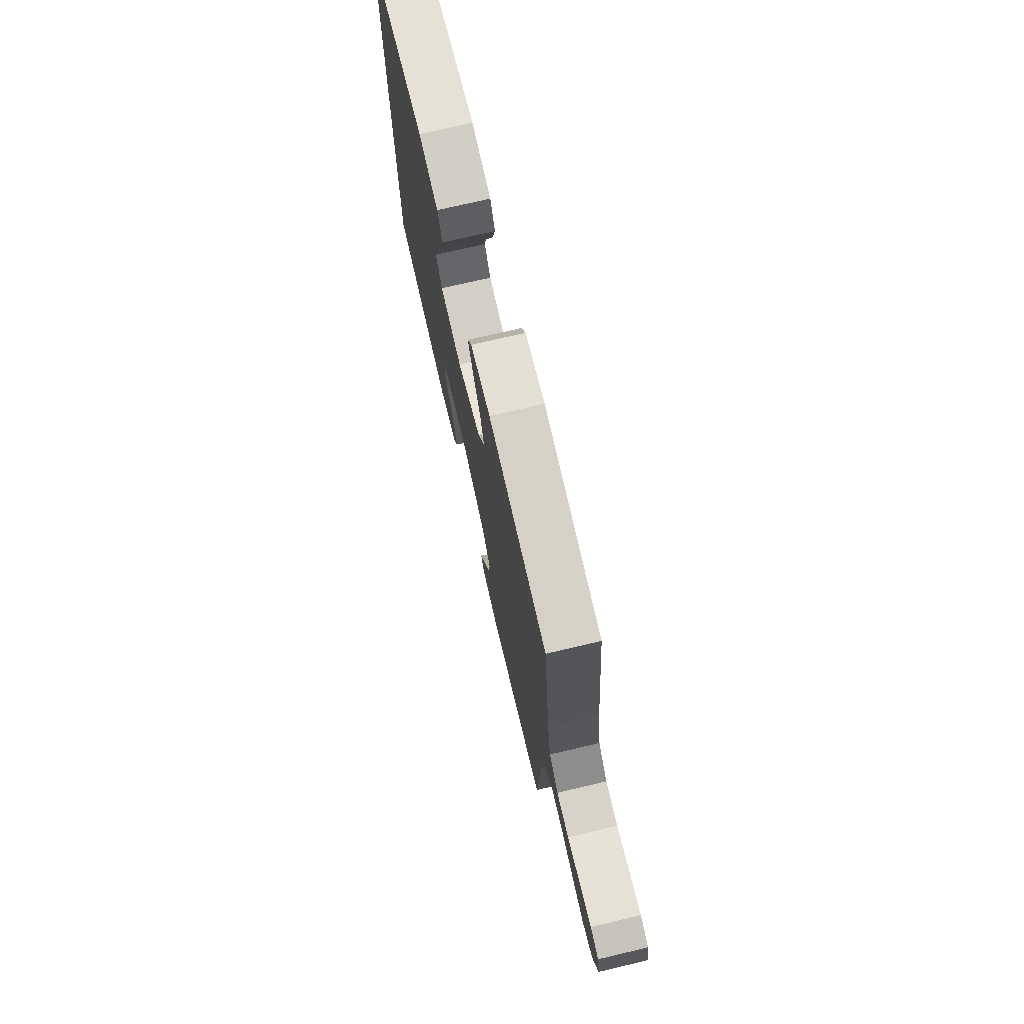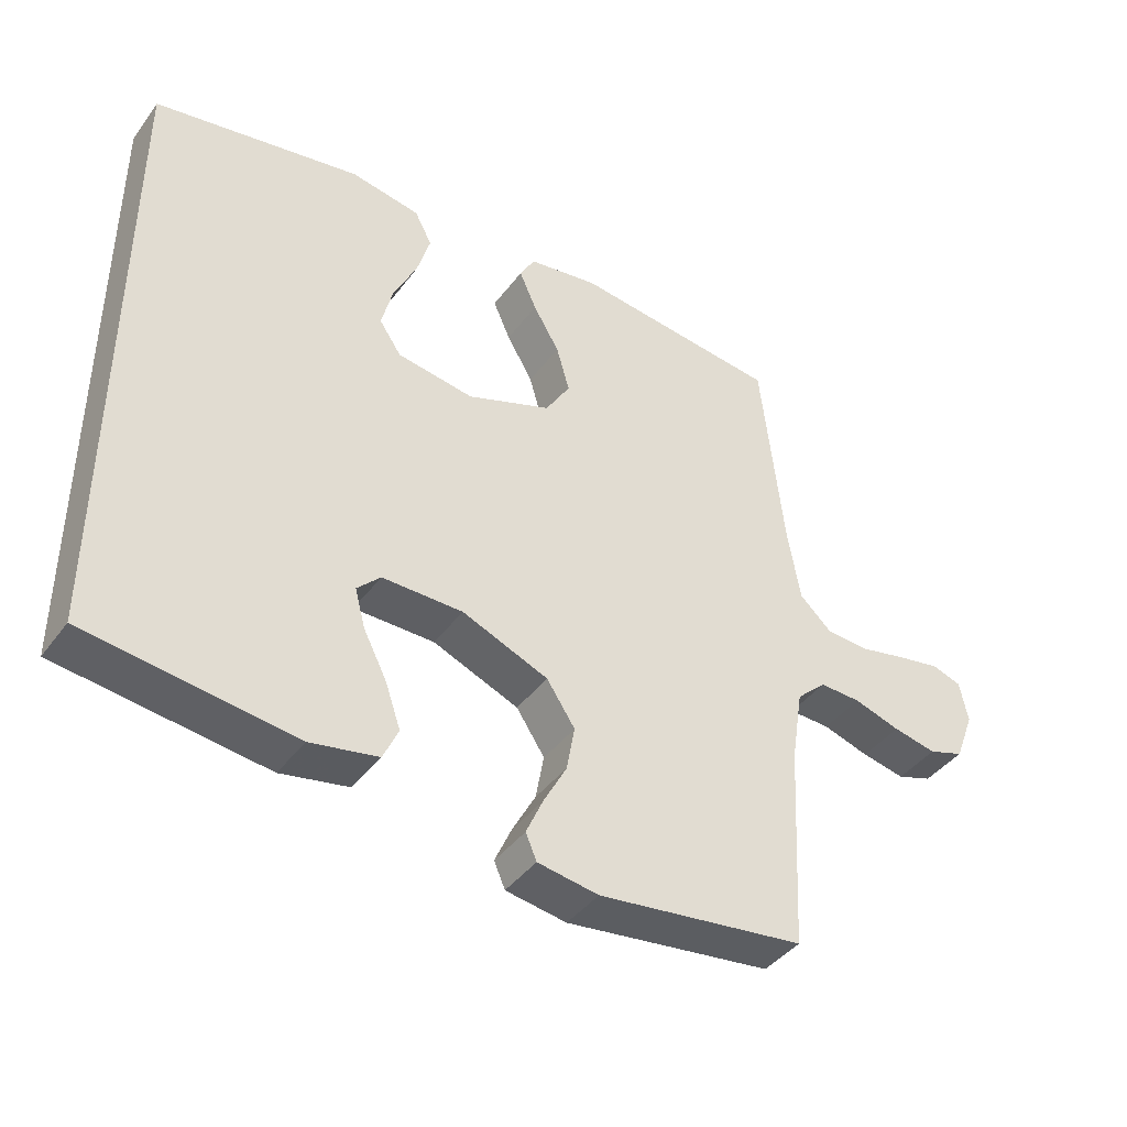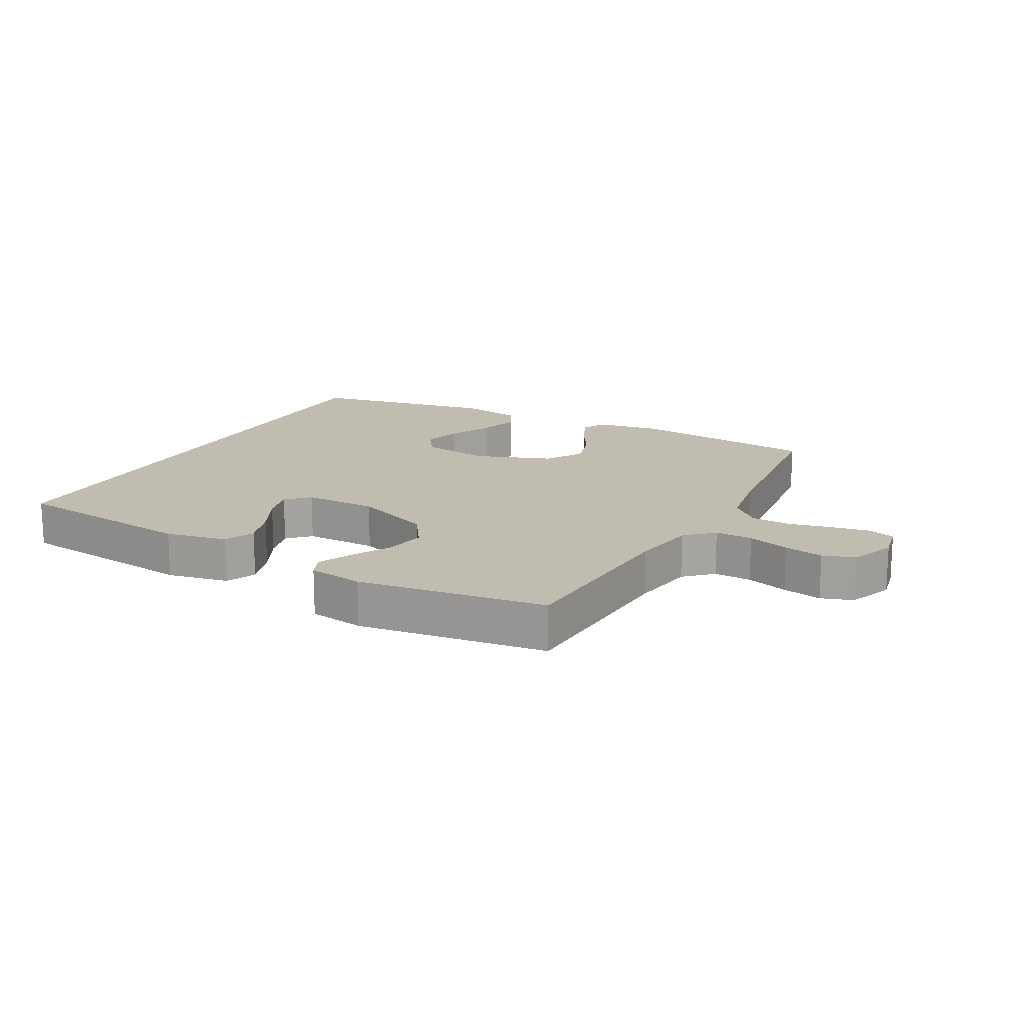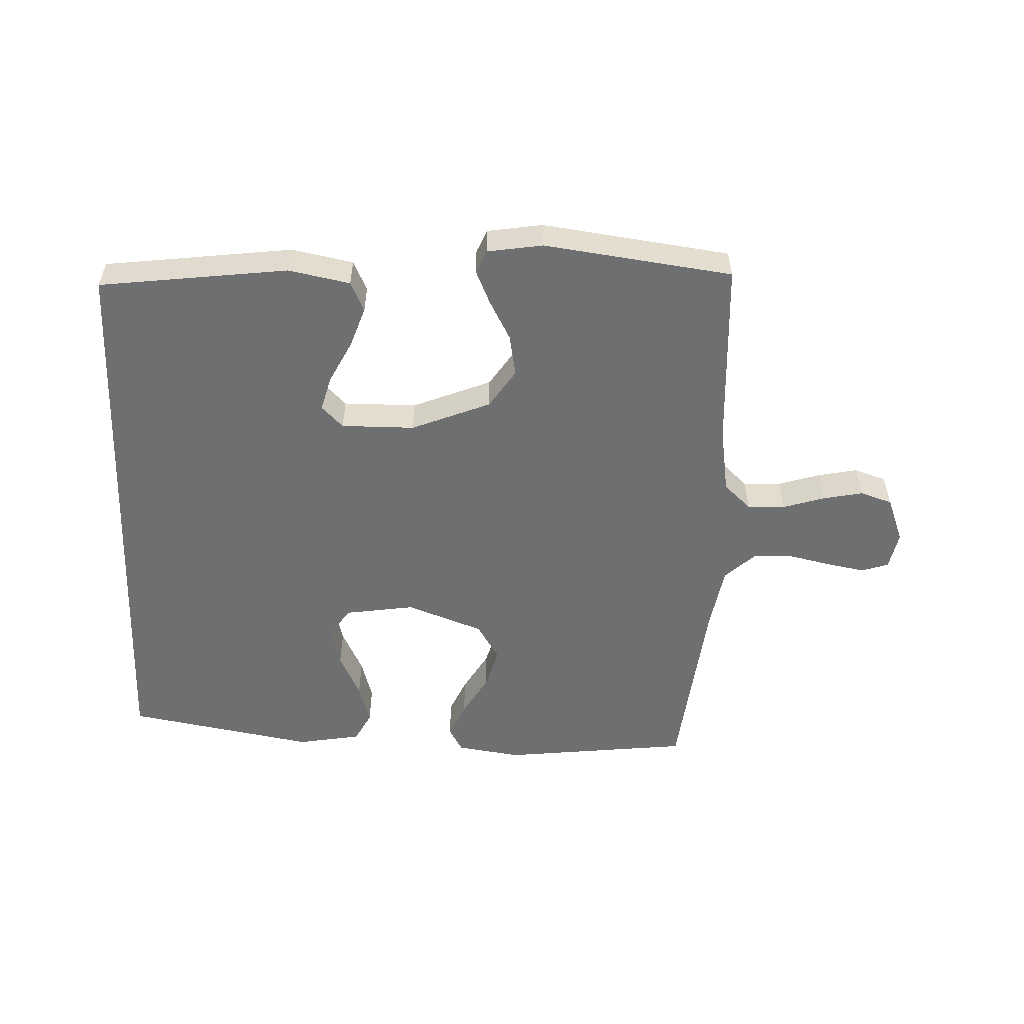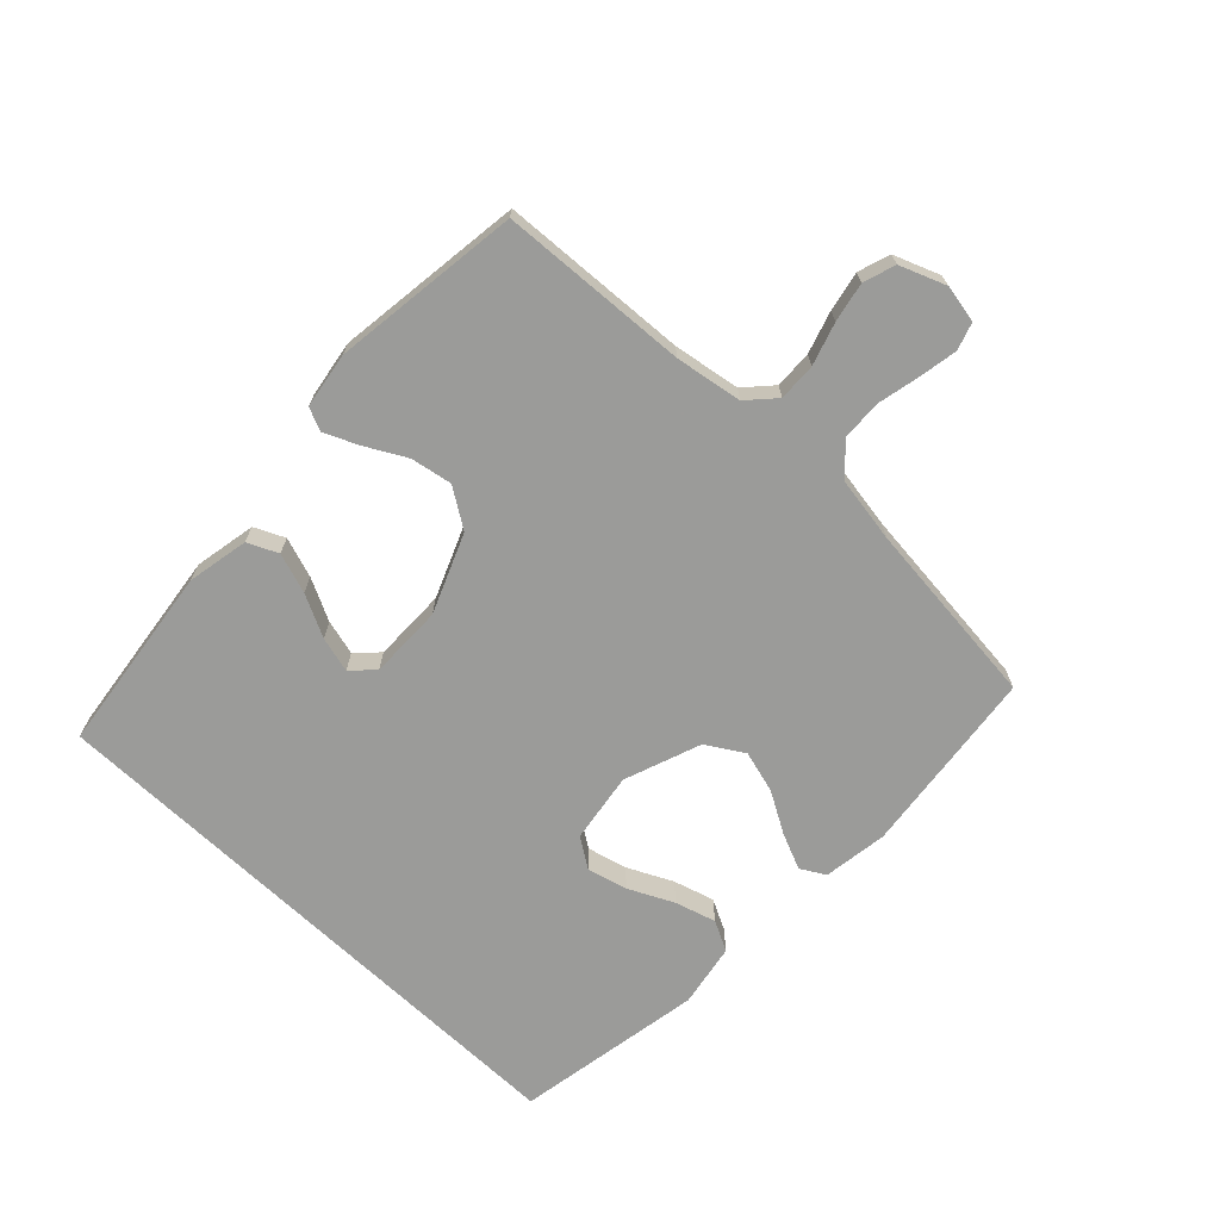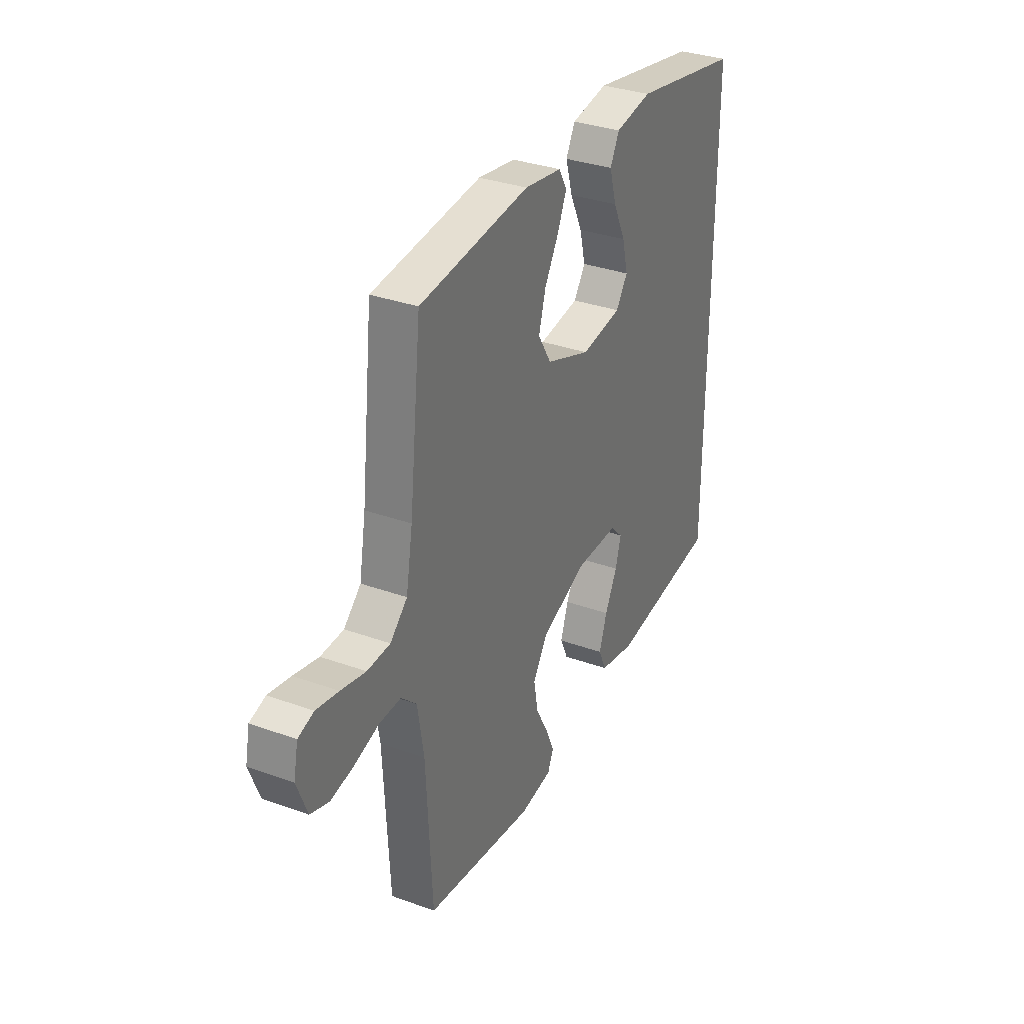
<metadata>
{"format":"obj","ext":"obj","renderer":"f3d","projection":"perspective","resolution":1024,"background":"white","views":[{"elev":73.6,"azim":-103.2,"up":"+Z"},{"elev":-41.5,"azim":146.7,"up":"+Z"},{"elev":16.4,"azim":-151.7,"up":"+Y"},{"elev":-54.6,"azim":177.7,"up":"+Y"},{"elev":-69.6,"azim":-133.5,"up":"+Y"},{"elev":33.0,"azim":-63.5,"up":"+Z"}]}
</metadata>
<code>
v -0.5 0.07 -0.5
v -0.516 0.07 -0.2
v -0.533 0.07 -0.094
v -0.576 0.07 -0.054
v -0.636 0.07 -0.056
v -0.703 0.07 -0.077
v -0.766 0.07 -0.09
v -0.817 0.07 -0.073
v -0.845 0.07 0
v -0.833 0.07 0.06
v -0.79 0.07 0.074
v -0.729 0.07 0.063
v -0.661 0.07 0.048
v -0.598 0.07 0.051
v -0.551 0.07 0.095
v -0.533 0.07 0.2
v -0.5 0.07 0.5
v -0.2 0.07 0.535
v -0.098 0.07 0.52
v -0.076 0.07 0.481
v -0.101 0.07 0.424
v -0.139 0.07 0.359
v -0.158 0.07 0.292
v -0.122 0.07 0.233
v 0 0.07 0.188
v 0.111 0.07 0.205
v 0.143 0.07 0.252
v 0.127 0.07 0.316
v 0.093 0.07 0.387
v 0.074 0.07 0.452
v 0.099 0.07 0.5
v 0.2 0.07 0.518
v 0.5 0.07 0.465
v 0.5 0.07 -0.441
v 0.2 0.07 -0.479
v 0.102 0.07 -0.46
v 0.08 0.07 -0.412
v 0.102 0.07 -0.348
v 0.136 0.07 -0.281
v 0.151 0.07 -0.225
v 0.117 0.07 -0.191
v 0 0.07 -0.192
v -0.125 0.07 -0.243
v -0.166 0.07 -0.305
v -0.154 0.07 -0.371
v -0.12 0.07 -0.434
v -0.096 0.07 -0.488
v -0.112 0.07 -0.525
v -0.2 0.07 -0.539
v -0.5 0 -0.5
v -0.516 0 -0.2
v -0.533 0 -0.094
v -0.576 0 -0.054
v -0.636 0 -0.056
v -0.703 0 -0.077
v -0.766 0 -0.09
v -0.817 0 -0.073
v -0.845 0 0
v -0.833 0 0.06
v -0.79 0 0.074
v -0.729 0 0.063
v -0.661 0 0.048
v -0.598 0 0.051
v -0.551 0 0.095
v -0.533 0 0.2
v -0.5 0 0.5
v -0.2 0 0.535
v -0.098 0 0.52
v -0.076 0 0.481
v -0.101 0 0.424
v -0.139 0 0.359
v -0.158 0 0.292
v -0.122 0 0.233
v 0 0 0.188
v 0.111 0 0.205
v 0.143 0 0.252
v 0.127 0 0.316
v 0.093 0 0.387
v 0.074 0 0.452
v 0.099 0 0.5
v 0.2 0 0.518
v 0.5 0 0.465
v 0.5 0 -0.441
v 0.2 0 -0.479
v 0.102 0 -0.46
v 0.08 0 -0.412
v 0.102 0 -0.348
v 0.136 0 -0.281
v 0.151 0 -0.225
v 0.117 0 -0.191
v 0 0 -0.192
v -0.125 0 -0.243
v -0.166 0 -0.305
v -0.154 0 -0.371
v -0.12 0 -0.434
v -0.096 0 -0.488
v -0.112 0 -0.525
v -0.2 0 -0.539
f 48 49 1 2
f 45 46 47 48
f 45 48 2 3
f 44 45 3 4
f 43 44 4
f 42 43 4
f 41 42 4
f 36 37 38 39
f 36 39 40
f 35 36 40
f 34 35 40
f 33 34 40 41
f 28 29 30 31
f 27 28 31 32
f 19 20 21 22
f 19 22 23
f 16 17 18 19
f 15 16 19 23
f 14 15 23 24
f 10 11 12 13
f 8 9 10 13
f 8 13 14
f 5 6 7 8
f 5 8 14 24
f 27 32 33 41
f 26 27 41
f 25 26 41 4
f 4 5 24 25
f 51 50 98 97
f 97 96 95 94
f 52 51 97 94
f 53 52 94 93
f 53 93 92
f 53 92 91
f 53 91 90
f 88 87 86 85
f 89 88 85
f 89 85 84
f 89 84 83
f 90 89 83 82
f 80 79 78 77
f 81 80 77 76
f 71 70 69 68
f 72 71 68
f 68 67 66 65
f 72 68 65 64
f 73 72 64 63
f 62 61 60 59
f 62 59 58 57
f 63 62 57
f 57 56 55 54
f 73 63 57 54
f 90 82 81 76
f 90 76 75
f 53 90 75 74
f 74 73 54 53
f 1 50 51 2
f 2 51 52 3
f 3 52 53 4
f 4 53 54 5
f 5 54 55 6
f 6 55 56 7
f 7 56 57 8
f 8 57 58 9
f 9 58 59 10
f 10 59 60 11
f 11 60 61 12
f 12 61 62 13
f 13 62 63 14
f 14 63 64 15
f 15 64 65 16
f 16 65 66 17
f 17 66 67 18
f 18 67 68 19
f 19 68 69 20
f 20 69 70 21
f 21 70 71 22
f 22 71 72 23
f 23 72 73 24
f 24 73 74 25
f 25 74 75 26
f 26 75 76 27
f 27 76 77 28
f 28 77 78 29
f 29 78 79 30
f 30 79 80 31
f 31 80 81 32
f 32 81 82 33
f 33 82 83 34
f 34 83 84 35
f 35 84 85 36
f 36 85 86 37
f 37 86 87 38
f 38 87 88 39
f 39 88 89 40
f 40 89 90 41
f 41 90 91 42
f 42 91 92 43
f 43 92 93 44
f 44 93 94 45
f 45 94 95 46
f 46 95 96 47
f 47 96 97 48
f 48 97 98 49
f 49 98 50 1

</code>
